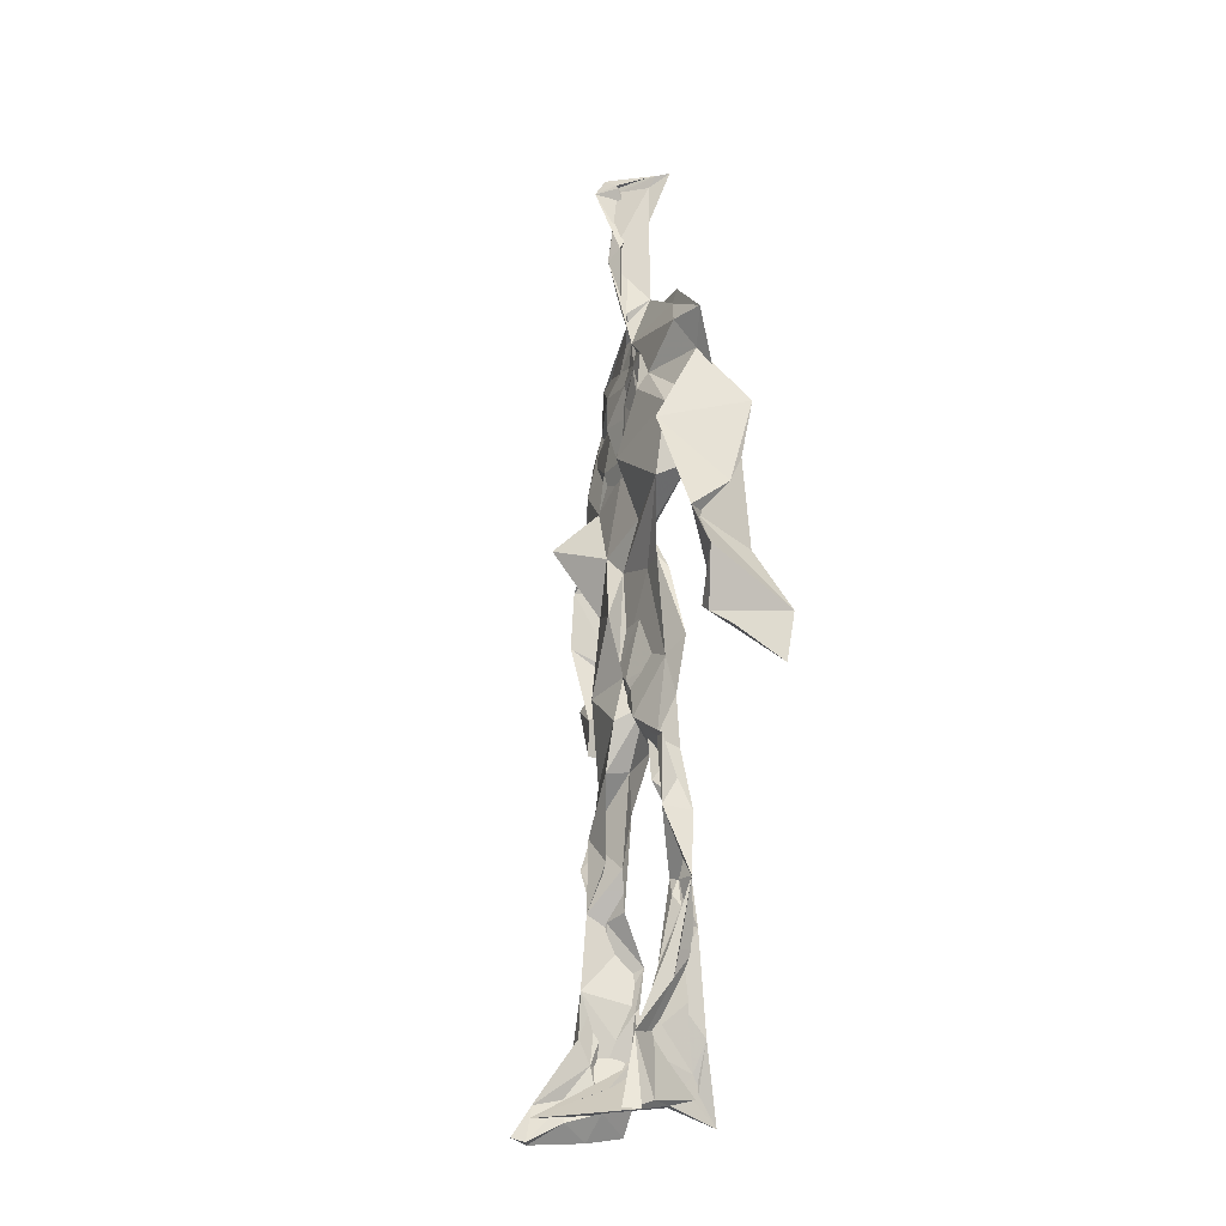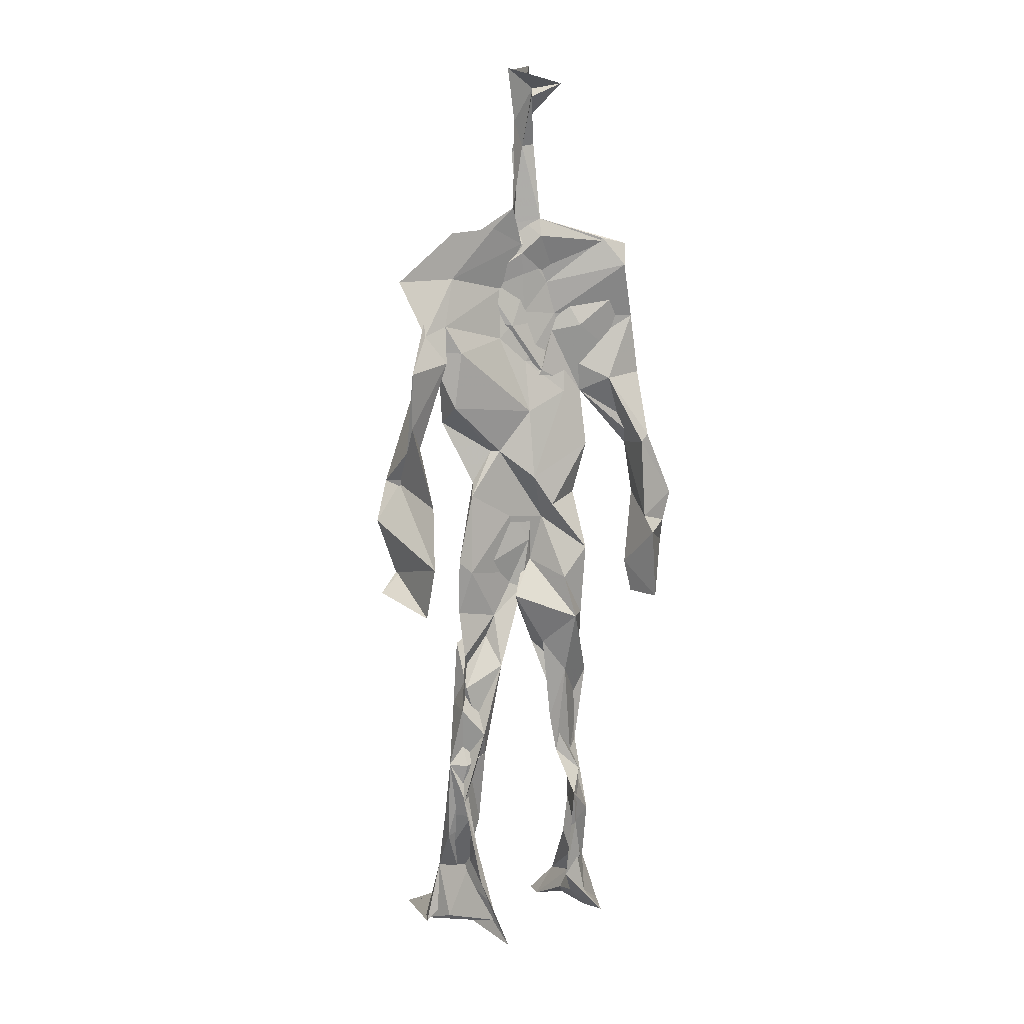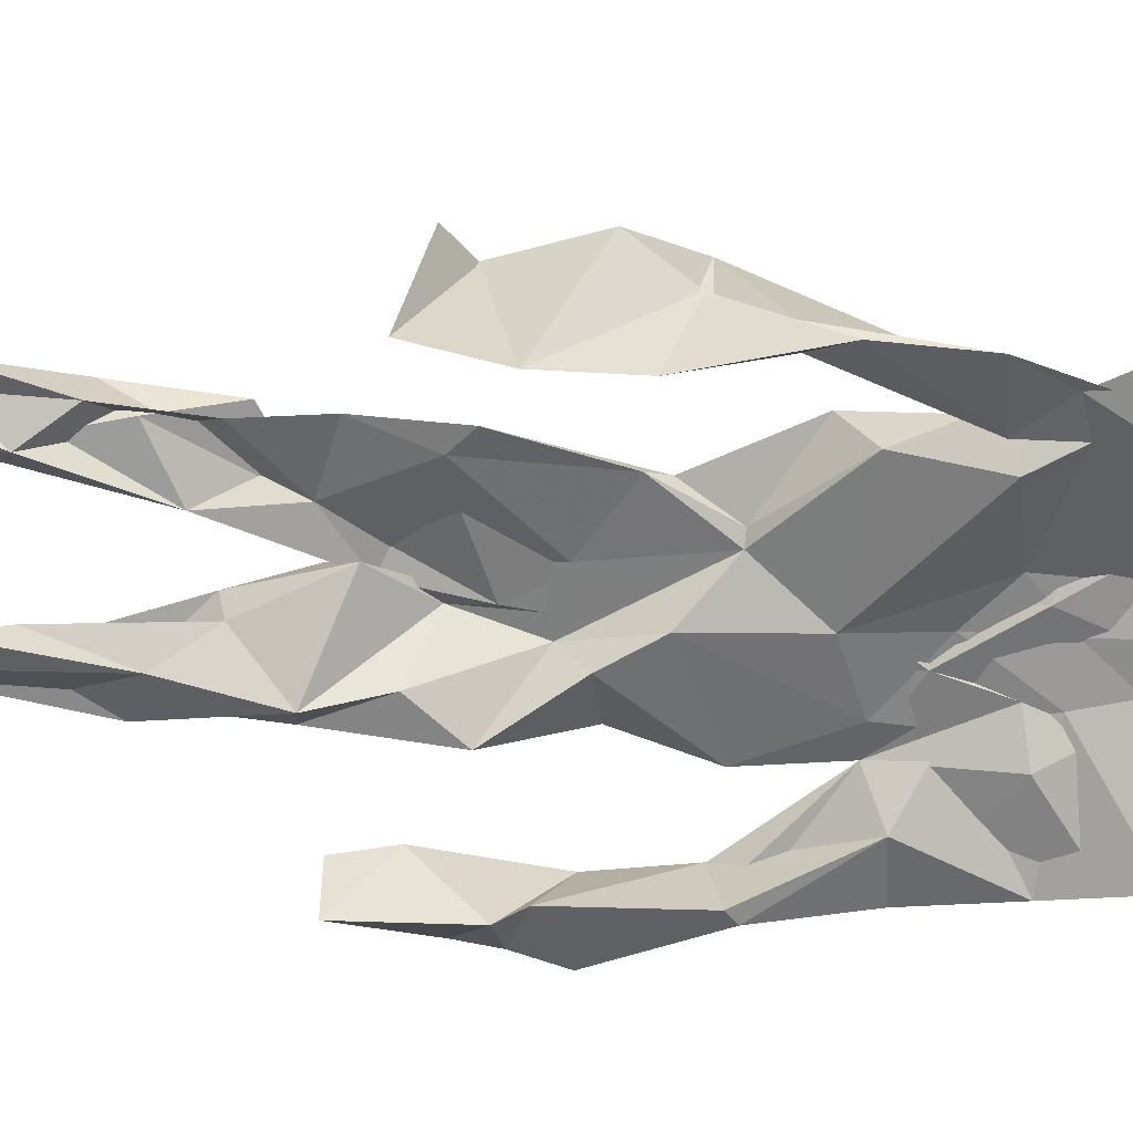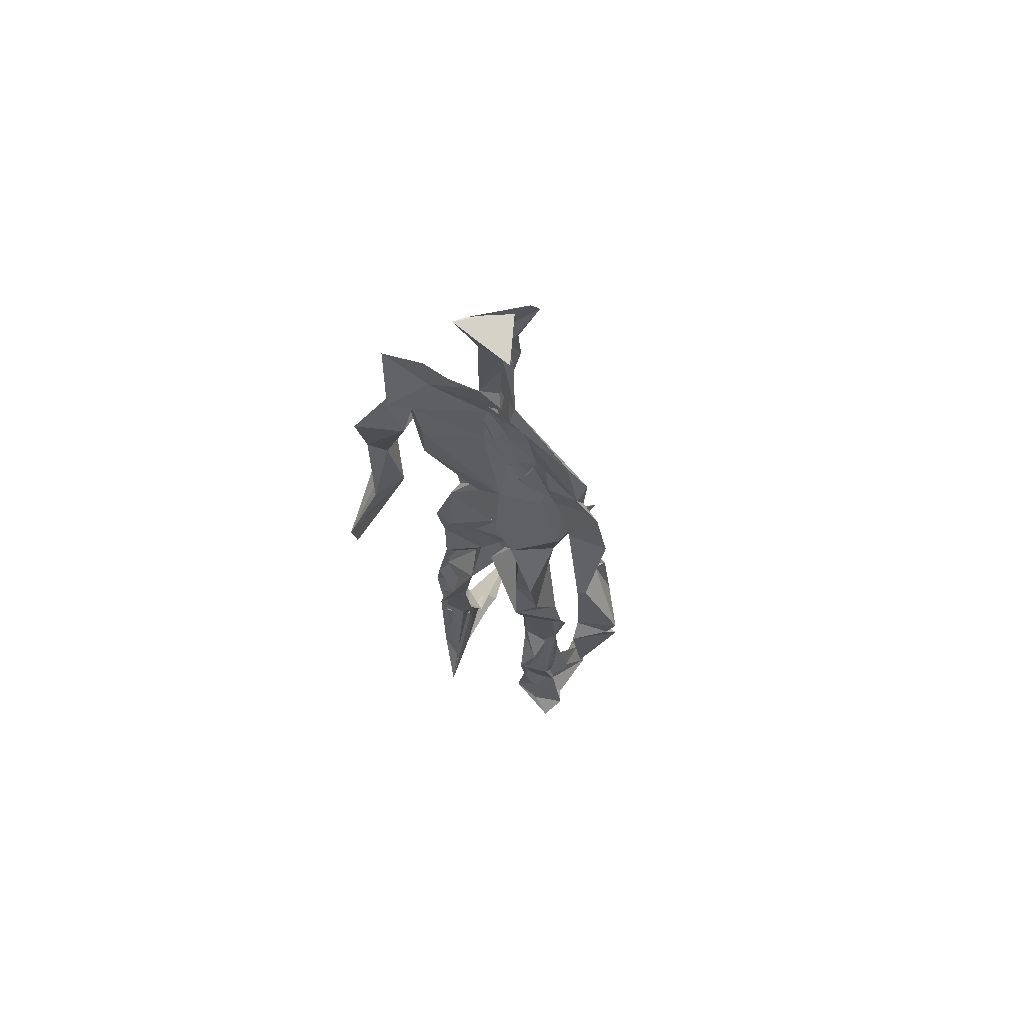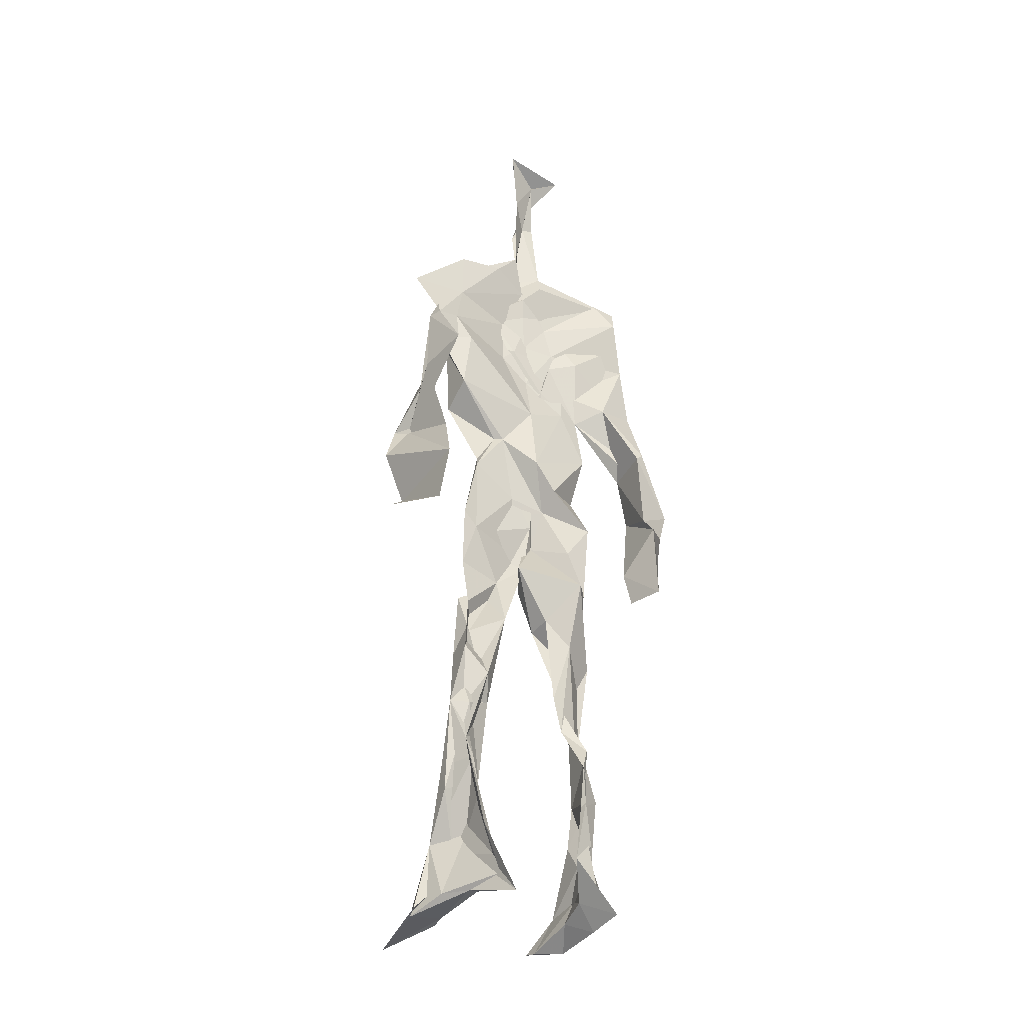
<metadata>
{"format":"obj","ext":"obj","renderer":"f3d","projection":"perspective","resolution":1024,"background":"white","views":[{"elev":-22.3,"azim":65.1,"up":"+Y"},{"elev":10.5,"azim":153.9,"up":"+Y"},{"elev":-62.9,"azim":85.0,"up":"+Z"},{"elev":66.9,"azim":-145.6,"up":"+Y"},{"elev":-32.6,"azim":148.6,"up":"+Y"}]}
</metadata>
<code>
v 0.4441 0.2345 0.4627
v 0.5638 0.3606 0.4732
v 0.4763 0.4903 0.4834
v 0.5063 0.7726 0.4915
v 0.3875 0.6841 0.4677
v 0.3827 0.4095 0.4699
v 0.5697 0.2181 0.4631
v 0.5702 0.3094 0.4658
v 0.5671 0.7541 0.4771
v 0.5209 0.3974 0.4936
v 0.4441 0.4623 0.4519
v 0.4334 0.3651 0.4834
v 0.4861 0.8466 0.4831
v 0.4944 0.708 0.4879
v 0.4902 0.4681 0.4833
v 0.5819 0.07507 0.5329
v 0.5966 0.627 0.5081
v 0.3979 0.754 0.4631
v 0.4408 0.2549 0.497
v 0.4646 0.4333 0.4563
v 0.5577 0.1374 0.4511
v 0.6134 0.5163 0.4328
v 0.4347 0.2575 0.4896
v 0.4931 0.8703 0.4799
v 0.5118 0.8674 0.4714
v 0.547 0.08683 0.4789
v 0.5884 0.6471 0.4567
v 0.4316 0.1895 0.4688
v 0.556 0.1273 0.5025
v 0.4265 0.3304 0.485
v 0.5754 0.6033 0.4673
v 0.5238 0.558 0.4789
v 0.5535 0.3713 0.4882
v 0.4196 0.5765 0.5214
v 0.4539 0.6126 0.4803
v 0.5065 0.7441 0.4863
v 0.5651 0.2555 0.4763
v 0.4937 0.5327 0.4643
v 0.3873 0.5631 0.4436
v 0.4373 0.1352 0.4917
v 0.4277 0.2943 0.4967
v 0.5276 0.3492 0.4674
v 0.498 0.7796 0.4925
v 0.5804 0.2548 0.4731
v 0.4975 0.8448 0.4837
v 0.4021 0.7336 0.4553
v 0.441 0.512 0.4857
v 0.5752 0.5864 0.4979
v 0.4228 0.1424 0.5012
v 0.4711 0.9015 0.4566
v 0.5726 0.7228 0.4783
v 0.5527 0.07855 0.5304
v 0.5706 0.6549 0.4627
v 0.5255 0.5262 0.4819
v 0.5441 0.1914 0.4845
v 0.4235 0.0773 0.4892
v 0.5622 0.2023 0.4629
v 0.437 0.1932 0.5001
v 0.4382 0.1048 0.4852
v 0.3975 0.6451 0.4783
v 0.4231 0.07285 0.539
v 0.4858 0.4476 0.4894
v 0.4444 0.2487 0.4812
v 0.495 0.4401 0.4895
v 0.4498 0.6448 0.4861
v 0.4433 0.3953 0.4627
v 0.5697 0.08731 0.5004
v 0.4652 0.671 0.4845
v 0.478 0.3658 0.4762
v 0.4785 0.9057 0.5086
v 0.5022 0.435 0.4909
v 0.4794 0.3619 0.4982
v 0.4426 0.1432 0.4615
v 0.6011 0.6957 0.4726
v 0.5704 0.4545 0.4702
v 0.4576 0.714 0.4868
v 0.4576 0.3956 0.4459
v 0.3864 0.5692 0.4721
v 0.3526 0.4601 0.4647
v 0.5864 0.0774 0.5185
v 0.5908 0.7239 0.488
v 0.4213 0.08356 0.4557
v 0.3807 0.4746 0.4311
v 0.5448 0.6965 0.4891
v 0.573 0.1358 0.5175
v 0.5425 0.2615 0.4731
v 0.4831 0.538 0.4838
v 0.4663 0.5564 0.4912
v 0.4545 0.2128 0.4527
v 0.4312 0.1943 0.4834
v 0.4769 0.6337 0.4822
v 0.5253 0.914 0.4572
v 0.488 0.7535 0.4826
v 0.38 0.5698 0.4454
v 0.5847 0.6799 0.4674
v 0.5079 0.4147 0.4756
v 0.5144 0.5744 0.4844
v 0.4026 0.7061 0.4672
v 0.4474 0.0737 0.5622
v 0.4927 0.8617 0.4981
v 0.4927 0.4933 0.5021
v 0.3778 0.6288 0.4708
v 0.5494 0.2845 0.4605
v 0.4931 0.6422 0.485
v 0.4337 0.1017 0.5392
v 0.4383 0.1055 0.4604
v 0.5201 0.6652 0.4856
v 0.4829 0.7617 0.4729
v 0.5193 0.9123 0.4671
v 0.5116 0.9029 0.4716
v 0.4748 0.5048 0.463
v 0.4626 0.6812 0.4899
v 0.6306 0.6404 0.4379
v 0.5369 0.07572 0.4331
v 0.4312 0.5604 0.4769
v 0.5312 0.5582 0.483
v 0.5504 0.3364 0.4918
v 0.5538 0.08713 0.4802
v 0.5577 0.1694 0.4593
v 0.4992 0.7539 0.4821
v 0.3838 0.5577 0.4846
v 0.608 0.6719 0.4606
v 0.4533 0.1764 0.4605
v 0.4638 0.2535 0.4742
v 0.4966 0.8894 0.466
v 0.4914 0.8307 0.5019
v 0.4588 0.3376 0.4652
v 0.5322 0.7691 0.4738
v 0.4529 0.4335 0.4986
v 0.552 0.0758 0.5436
v 0.4957 0.4207 0.487
v 0.4927 0.8971 0.472
v 0.565 0.3709 0.4894
v 0.5355 0.7202 0.4922
v 0.6247 0.721 0.4809
v 0.4688 0.2874 0.4781
v 0.5772 0.1987 0.492
v 0.5817 0.6517 0.4919
v 0.6257 0.4654 0.4026
v 0.349 0.5093 0.454
v 0.5172 0.7118 0.4903
v 0.6246 0.5331 0.4862
v 0.527 0.3959 0.4846
v 0.5415 0.09555 0.4512
v 0.6472 0.4994 0.4869
v 0.4609 0.127 0.457
v 0.4402 0.155 0.503
v 0.5505 0.1141 0.5115
v 0.6504 0.4337 0.4698
v 0.5726 0.0671 0.5993
v 0.4469 0.07125 0.5495
v 0.6339 0.5355 0.4965
v 0.6274 0.589 0.4475
v 0.6312 0.4497 0.4811
v 0.4813 0.7777 0.4785
v 0.4946 0.5957 0.4729
v 0.3755 0.5083 0.484
v 0.4934 0.6895 0.4872
v 0.4345 0.612 0.4842
v 0.4902 0.9051 0.492
v 0.3568 0.4823 0.4532
v 0.4512 0.1809 0.4553
v 0.4291 0.1349 0.482
v 0.5977 0.6562 0.4781
v 0.457 0.2951 0.4874
v 0.3735 0.4096 0.4369
v 0.4711 0.7175 0.4842
v 0.442 0.09834 0.4834
v 0.4358 0.319 0.4934
v 0.5117 0.4935 0.4813
v 0.4202 0.7588 0.4655
v 0.5654 0.2534 0.465
v 0.5678 0.3121 0.4914
v 0.5521 0.1755 0.4793
v 0.5028 0.8391 0.4955
v 0.5033 0.6324 0.4996
v 0.5674 0.4037 0.4778
v 0.5518 0.1415 0.4915
v 0.5493 0.529 0.485
v 0.3888 0.4395 0.4725
v 0.6077 0.4959 0.4699
v 0.6293 0.4191 0.4128
v 0.3835 0.4896 0.4427
v 0.4375 0.08942 0.5138
v 0.5647 0.09378 0.5347
v 0.5734 0.7649 0.4757
v 0.5624 0.3294 0.4726
v 0.6184 0.4583 0.4805
v 0.5454 0.1131 0.4568
v 0.441 0.6766 0.4717
v 0.5762 0.1763 0.4872
v 0.6283 0.5656 0.4584
v 0.5509 0.4415 0.4789
v 0.6147 0.5687 0.4598
v 0.554 0.5171 0.4762
v 0.4309 0.1089 0.5091
v 0.4927 0.9103 0.495
v 0.536 0.6839 0.4957
v 0.495 0.4013 0.4981
v 0.4943 0.9064 0.4938
v 0.5561 0.4431 0.4728
v 0.4147 0.08694 0.4772
v 0.4821 0.9192 0.5006
v 0.413 0.6244 0.4647
v 0.5075 0.6768 0.4842
v 0.5513 0.2471 0.4755
v 0.513 0.7879 0.4715
v 0.4627 0.6876 0.4837
v 0.4989 0.7455 0.4803
v 0.5575 0.08905 0.5242
v 0.5859 0.07964 0.5222
v 0.5712 0.06865 0.5585
v 0.6208 0.481 0.4234
v 0.6081 0.5178 0.4625
v 0.605 0.5506 0.4346
v 0.5522 0.08081 0.5311
v 0.5478 0.0707 0.5596
v 0.5554 0.08763 0.5083
v 0.5682 0.0688 0.5705
v 0.5689 0.07139 0.5693
v 0.5458 0.07876 0.5362
v 0.6118 0.4907 0.4616
v 0.6059 0.4722 0.4719
v 0.6252 0.5137 0.4851
v 0.6113 0.5327 0.4661
v 0.6229 0.5631 0.4659
v 0.6341 0.564 0.4849
v 0.6164 0.522 0.4794
v 0.5498 0.07183 0.5593
v 0.5448 0.09262 0.5206
v 0.5608 0.06769 0.5487
v 0.6233 0.5498 0.4711
v 0.6045 0.5979 0.4785
f 23 165 30
f 135 74 122
f 174 29 55
f 6 166 180
f 97 87 48
f 108 43 155
f 32 116 195
f 151 61 184
f 128 51 120
f 27 95 122
f 119 144 21
f 133 187 173
f 49 196 73
f 156 53 31
f 101 88 47
f 48 176 97
f 31 48 116
f 112 205 14
f 1 19 58
f 97 91 88
f 153 22 194
f 59 61 40
f 64 129 199
f 69 169 136
f 128 120 207
f 17 194 152
f 17 113 74
f 190 159 68
f 90 23 28
f 180 166 83
f 81 84 74
f 80 148 150
f 179 75 195
f 160 109 203
f 11 129 47
f 127 136 124
f 107 95 53
f 99 151 105
f 191 172 55
f 25 207 45
f 149 182 154
f 35 115 159
f 94 78 60
f 118 52 26
f 68 159 91
f 22 142 139
f 14 205 134
f 38 32 3
f 53 156 107
f 100 160 70
f 208 46 167
f 201 170 195
f 110 126 25
f 173 8 33
f 39 121 183
f 85 67 178
f 39 183 140
f 3 170 62
f 39 204 121
f 131 10 15
f 117 8 103
f 142 22 153
f 181 188 145
f 169 165 19
f 140 161 157
f 155 13 45
f 99 105 61
f 195 116 179
f 57 178 119
f 177 193 33
f 83 79 161
f 160 203 70
f 97 88 87
f 118 67 16
f 171 93 167
f 12 77 30
f 178 67 144
f 62 71 131
f 62 20 3
f 166 79 83
f 208 104 65
f 39 94 204
f 207 120 4
f 21 7 119
f 171 46 18
f 47 88 34
f 94 140 78
f 44 57 37
f 147 90 40
f 121 159 78
f 93 4 120
f 134 84 36
f 43 175 13
f 119 7 57
f 11 66 129
f 55 29 148
f 189 21 114
f 12 30 72
f 125 50 132
f 20 66 11
f 54 48 87
f 89 124 1
f 155 45 4
f 195 75 201
f 109 92 197
f 137 85 57
f 105 151 196
f 120 158 167
f 155 43 13
f 44 8 173
f 145 152 181
f 205 176 198
f 26 114 118
f 154 182 139
f 66 77 12
f 187 10 42
f 203 197 70
f 26 185 29
f 96 69 77
f 186 128 9
f 70 200 24
f 1 124 136
f 175 100 70
f 152 192 17
f 80 16 85
f 200 50 24
f 56 184 61
f 161 79 180
f 89 1 162
f 37 57 7
f 81 135 9
f 131 42 10
f 47 129 101
f 80 85 148
f 46 5 98
f 49 73 58
f 8 37 103
f 46 98 18
f 201 177 143
f 202 59 163
f 163 59 40
f 69 96 72
f 78 140 157
f 17 74 164
f 162 146 123
f 185 150 148
f 181 152 194
f 197 200 70
f 169 72 165
f 158 107 104
f 111 3 11
f 187 42 86
f 68 76 190
f 53 164 31
f 69 136 127
f 152 145 142
f 23 63 28
f 163 40 28
f 29 174 189
f 116 32 31
f 190 98 60
f 98 76 18
f 24 125 13
f 25 92 110
f 58 162 1
f 49 58 147
f 66 20 77
f 197 203 109
f 166 6 79
f 142 145 139
f 43 36 126
f 132 50 92
f 74 113 122
f 204 65 159
f 83 183 157
f 175 43 126
f 4 45 207
f 65 204 5
f 141 158 120
f 10 187 133
f 159 88 91
f 174 21 189
f 108 18 76
f 209 76 14
f 94 102 204
f 106 82 202
f 193 10 33
f 105 147 40
f 194 22 181
f 200 197 50
f 3 32 170
f 196 147 105
f 62 15 87
f 147 58 90
f 83 157 180
f 68 91 112
f 160 100 126
f 180 79 6
f 89 162 123
f 137 57 44
f 101 62 87
f 75 179 193
f 155 93 171
f 36 84 81
f 134 209 14
f 199 12 72
f 41 63 23
f 109 160 110
f 82 146 168
f 192 142 153
f 114 144 118
f 46 171 167
f 16 150 52
f 61 151 99
f 38 111 115
f 135 81 74
f 121 204 159
f 73 146 162
f 55 172 86
f 136 169 19
f 73 162 58
f 45 132 25
f 164 27 17
f 112 91 205
f 35 104 156
f 77 62 96
f 170 32 195
f 176 205 91
f 201 71 170
f 117 2 8
f 51 128 186
f 13 175 24
f 16 67 85
f 143 131 71
f 28 40 90
f 29 189 26
f 32 38 156
f 59 56 61
f 138 31 164
f 159 190 60
f 133 173 33
f 167 158 208
f 186 9 135
f 62 101 64
f 152 142 192
f 164 74 84
f 103 86 42
f 121 78 157
f 132 92 25
f 23 30 41
f 13 125 45
f 4 93 155
f 188 181 139
f 169 69 72
f 202 163 106
f 62 170 71
f 89 28 63
f 202 56 59
f 107 141 95
f 189 114 26
f 137 44 191
f 7 21 174
f 46 208 5
f 104 107 156
f 139 182 188
f 64 101 129
f 207 36 9
f 154 145 188
f 43 209 36
f 146 82 106
f 157 183 121
f 123 28 89
f 172 44 173
f 151 184 196
f 63 124 89
f 24 175 70
f 106 163 123
f 54 193 179
f 122 113 27
f 165 72 30
f 138 176 48
f 168 146 73
f 95 51 122
f 35 159 65
f 138 84 198
f 136 19 1
f 84 138 164
f 64 96 62
f 22 139 181
f 172 173 86
f 77 69 127
f 35 156 38
f 55 148 191
f 177 75 193
f 15 10 193
f 65 104 35
f 185 26 52
f 106 123 146
f 93 120 167
f 12 199 129
f 165 23 19
f 88 101 87
f 190 76 98
f 209 108 76
f 117 42 143
f 102 94 60
f 183 161 140
f 48 54 179
f 207 9 128
f 154 139 145
f 90 58 19
f 171 18 155
f 31 138 48
f 105 40 61
f 133 33 10
f 209 134 36
f 164 95 27
f 30 77 127
f 179 116 48
f 193 54 15
f 29 185 148
f 68 112 76
f 100 175 126
f 115 111 47
f 149 154 188
f 47 111 11
f 197 92 50
f 9 36 81
f 192 113 17
f 184 56 168
f 37 8 44
f 156 31 32
f 16 52 118
f 130 52 150
f 201 75 177
f 97 176 91
f 3 111 38
f 120 51 141
f 55 206 174
f 17 27 194
f 2 33 8
f 108 155 18
f 83 161 183
f 143 71 201
f 39 140 94
f 53 95 164
f 30 127 41
f 172 191 44
f 66 12 129
f 168 73 196
f 37 7 103
f 207 25 126
f 113 153 27
f 177 33 2
f 62 131 15
f 174 206 7
f 113 192 153
f 95 141 51
f 122 51 135
f 143 177 2
f 20 62 77
f 20 11 3
f 34 88 159
f 117 103 42
f 34 159 115
f 28 123 163
f 206 86 103
f 102 5 204
f 60 78 159
f 207 126 36
f 206 103 7
f 150 185 130
f 15 54 87
f 148 85 191
f 173 187 86
f 52 130 185
f 119 178 144
f 49 147 196
f 178 57 85
f 144 114 21
f 158 141 107
f 124 63 127
f 196 184 168
f 35 38 115
f 202 82 56
f 2 117 143
f 138 198 176
f 110 160 126
f 132 45 125
f 209 43 108
f 131 143 42
f 208 158 104
f 188 182 149
f 80 150 16
f 186 135 51
f 199 96 64
f 5 60 98
f 41 127 63
f 72 96 199
f 125 24 50
f 90 19 23
f 67 118 144
f 112 14 76
f 109 110 92
f 168 56 82
f 84 134 198
f 206 55 86
f 205 198 134
f 102 60 5
f 137 191 85
f 194 27 153
f 161 180 157
f 47 34 115
f 65 5 208

</code>
